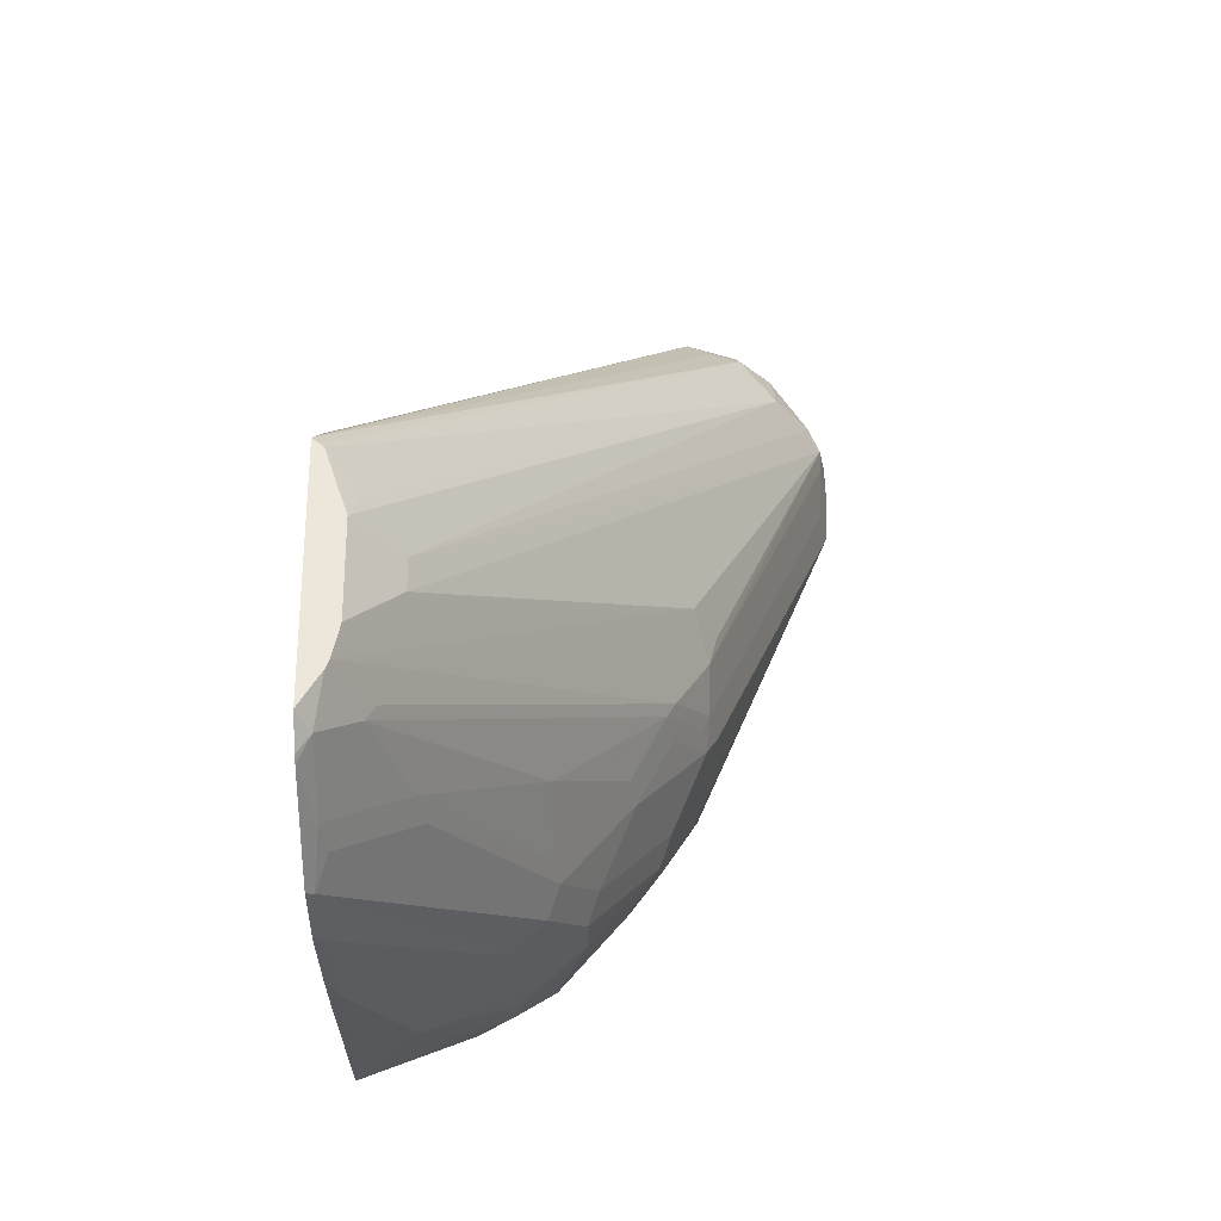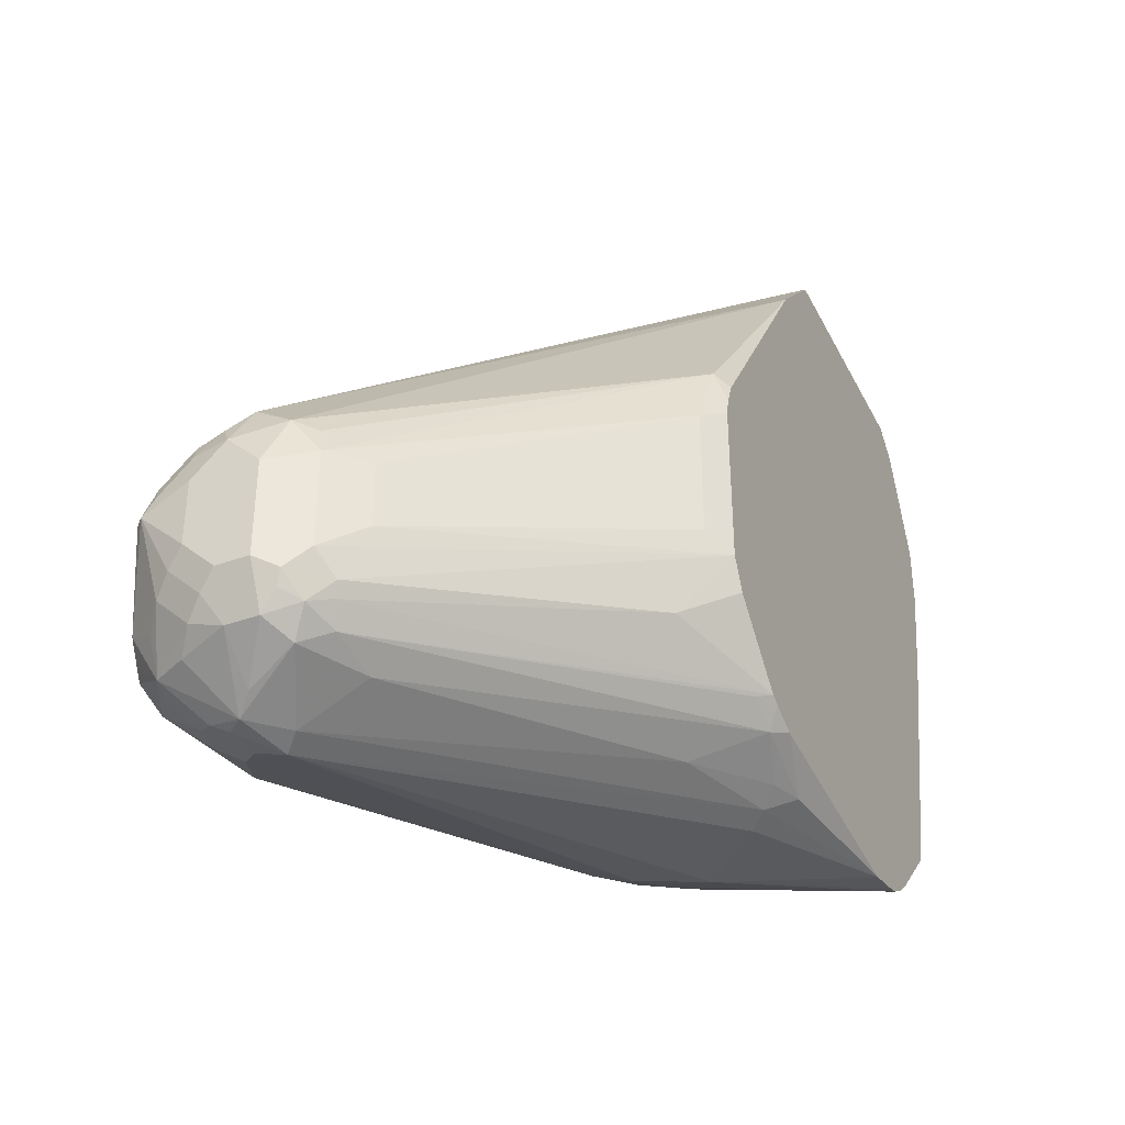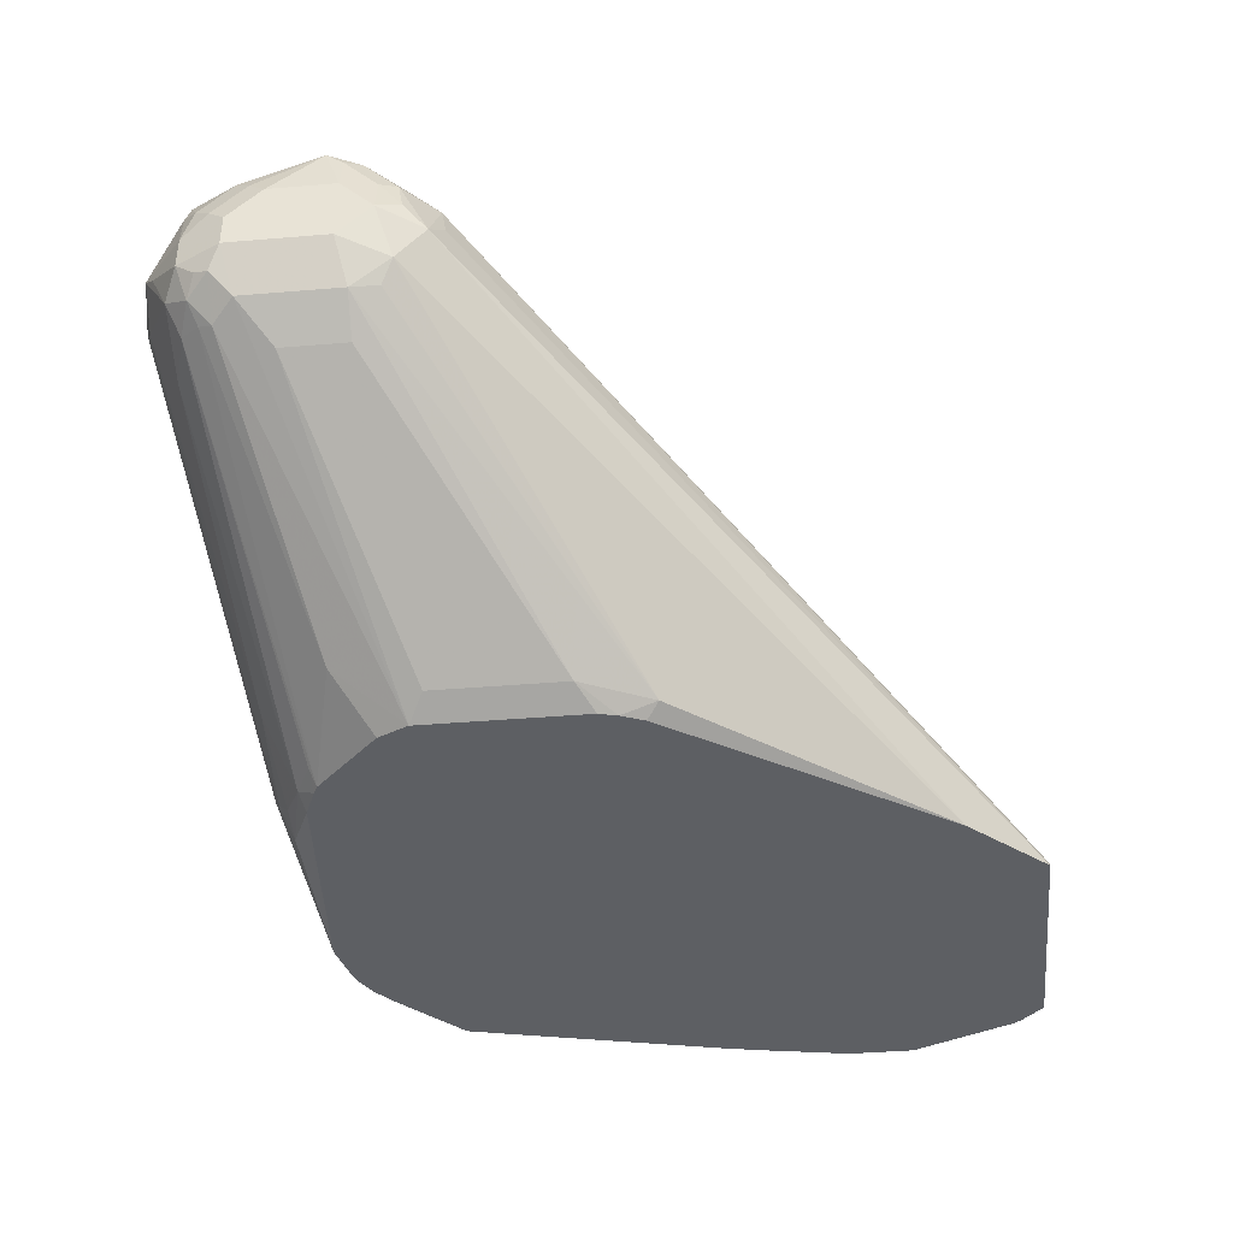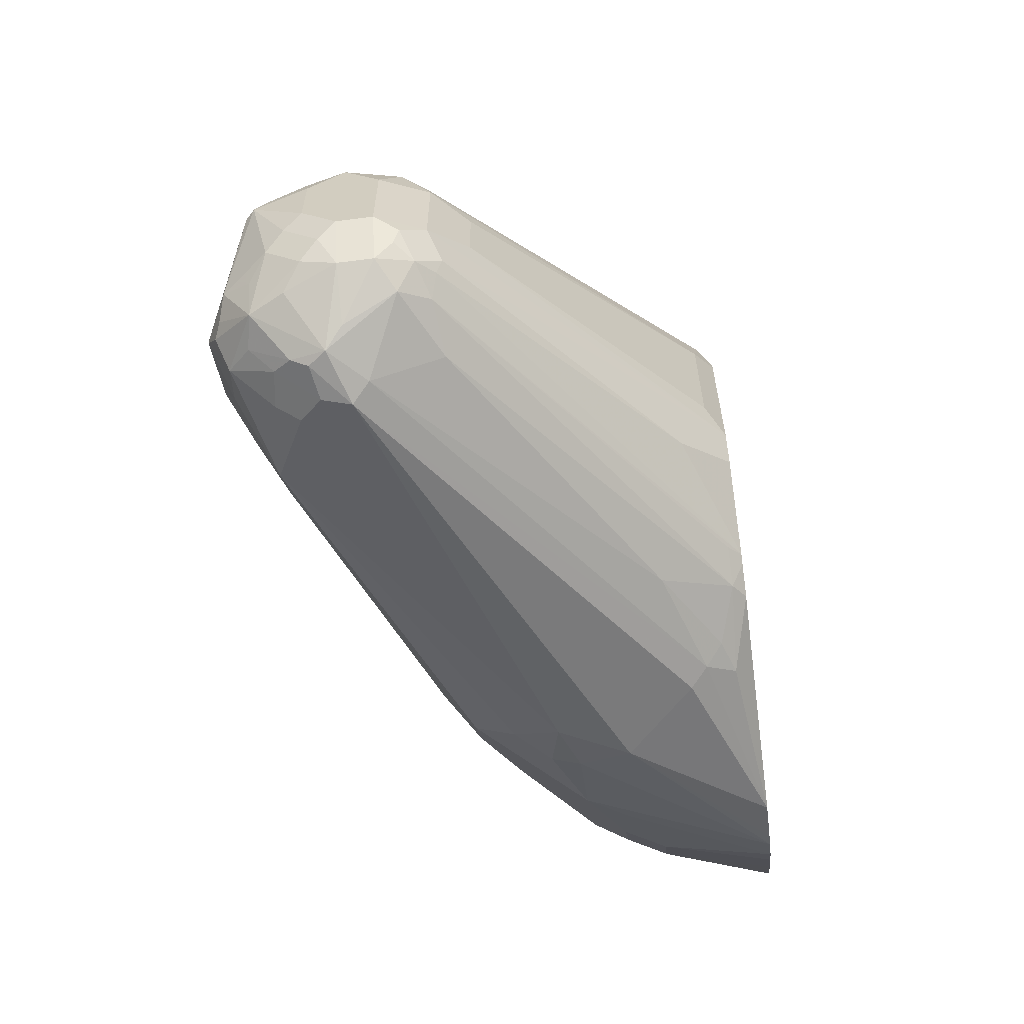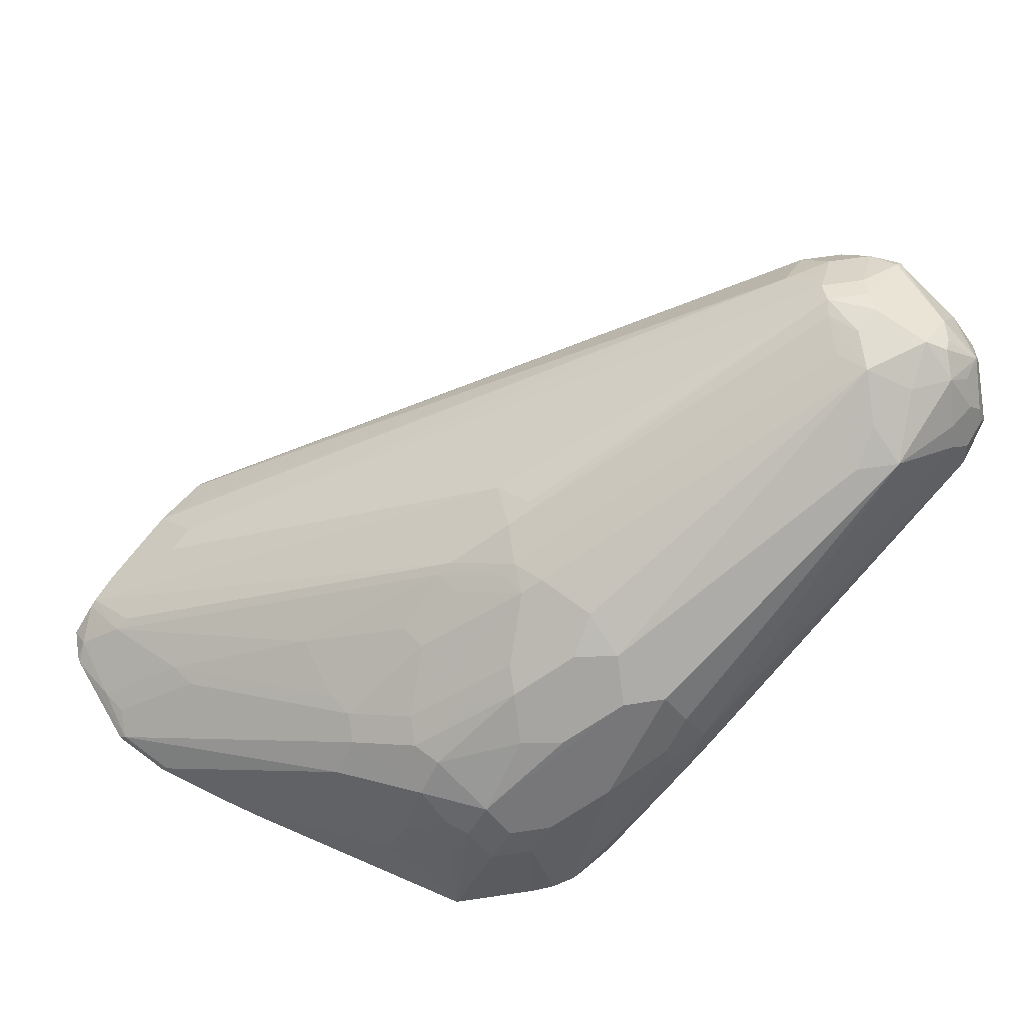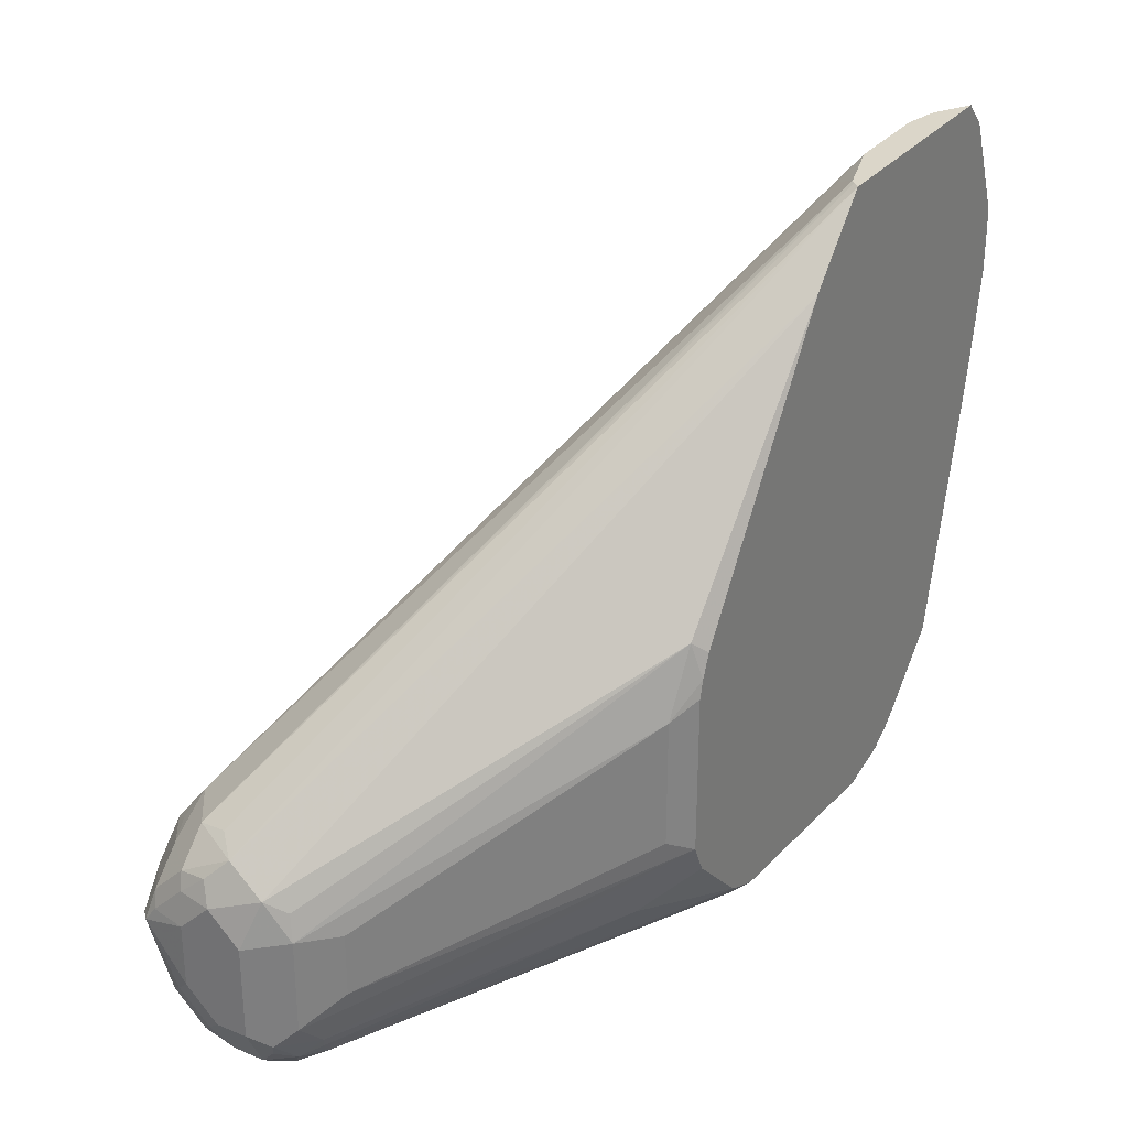
<metadata>
{"format":"obj","ext":"obj","renderer":"f3d","projection":"perspective","resolution":1024,"background":"white","views":[{"elev":52.8,"azim":-90.9,"up":"+Y"},{"elev":-38.1,"azim":114.5,"up":"+Y"},{"elev":-40.2,"azim":95.9,"up":"+Z"},{"elev":-62.9,"azim":97.4,"up":"+Y"},{"elev":68.7,"azim":-53.4,"up":"+Z"},{"elev":29.8,"azim":121.4,"up":"+Y"}]}
</metadata>
<code>
v 0.1007 -0.3368 0.2887
v 0.02365 -0.1227 0.2887
v 0.05589 -0.0322 0.2887
v 0.02365 -0.09258 0.2887
v 0.04329 -0.04579 0.2887
v 0.04528 -0.0428 0.2887
v 0.05282 -0.0415 0.2942
v 0.03774 -0.07167 0.2942
v 0.06793 -0.1019 0.3244
v 0.06541 -0.1157 0.3269
v 0.03523 -0.0855 0.2967
v 0.02515 -0.09557 0.2917
v 0.02515 -0.1257 0.2917
v 0.07044 -0.2162 0.352
v 0.08551 -0.2162 0.3671
v 0.09556 -0.2062 0.3721
v 0.09807 -0.1924 0.3696
v 0.1132 -0.1622 0.3696
v 0.06793 -0.0566 0.3093
v 0.07157 -0.0322 0.298
v 0.07546 -0.0322 0.2995
v 0.07546 -0.05846 0.3131
v 0.1811 -0.2093 0.4186
v 0.1735 -0.2075 0.4149
v 0.1434 -0.2075 0.3998
v 0.1408 -0.2212 0.4023
v 0.1107 -0.2363 0.3872
v 0.1861 -0.2514 0.4325
v 0.1559 -0.2665 0.4174
v 0.1961 -0.2866 0.4375
v 0.1761 -0.2917 0.4275
v 0.1459 -0.2766 0.4124
v 0.1006 -0.2464 0.3822
v 0.08551 -0.2615 0.3671
v 0.07044 -0.2615 0.3369
v 0.083 -0.2791 0.3546
v 0.06035 -0.2565 0.3168
v 0.03774 -0.1886 0.2942
v 0.06242 -0.2997 0.2887
v 0.07546 -0.2866 0.3319
v 0.08551 -0.2917 0.352
v 0.09807 -0.2942 0.3696
v 0.1006 -0.2615 0.3822
v 0.1308 -0.2917 0.3973
v 0.1735 -0.3244 0.4149
v 0.1434 -0.3093 0.3998
v 0.1132 -0.3244 0.3546
v 0.1434 -0.3394 0.3696
v 0.1308 -0.3369 0.352
v 0.1006 -0.3218 0.3369
v 0.08551 -0.3068 0.3369
v 0.09807 -0.3093 0.3546
v 0.07749 -0.3148 0.2887
v 0.03122 -0.165 0.2887
v 0.03499 -0.1831 0.2887
v 0.09256 -0.3298 0.2887
v 0.1107 -0.3429 0.2887
v 0.1735 -0.3545 0.3696
v 0.1761 -0.352 0.3822
v 0.1961 -0.3621 0.3772
v 0.1811 -0.3621 0.347
v 0.1163 -0.3445 0.2887
v 0.1354 -0.3491 0.2887
v 0.2585 -0.3329 0.2887
v 0.2414 -0.3404 0.2887
v 0.2112 -0.352 0.2967
v 0.2489 -0.3432 0.2942
v 0.2544 -0.335 0.2887
v 0.264 -0.3357 0.2942
v 0.4073 -0.3671 0.4023
v 0.3847 -0.3734 0.3998
v 0.264 -0.3583 0.3244
v 0.2263 -0.3526 0.3017
v 0.2188 -0.3583 0.3093
v 0.3847 -0.3885 0.43
v 0.4149 -0.3734 0.4149
v 0.4224 -0.3621 0.4073
v 0.4274 -0.3671 0.4224
v 0.4299 -0.3583 0.4149
v 0.4325 -0.352 0.4124
v 0.4174 -0.352 0.3973
v 0.4149 -0.3583 0.3998
v 0.3093 -0.3206 0.3093
v 0.2952 -0.2887 0.2887
v 0.4274 -0.342 0.4023
v 0.4375 -0.347 0.4224
v 0.4375 -0.347 0.4375
v 0.4375 -0.3017 0.4224
v 0.4274 -0.2967 0.4023
v 0.4299 -0.2791 0.4149
v 0.4375 -0.2866 0.4375
v 0.4274 -0.2665 0.4325
v 0.2037 -0.0679 0.2887
v 0.2942 -0.1886 0.2942
v 0.4249 -0.2841 0.4048
v 0.3067 -0.2212 0.2967
v 0.2931 -0.2048 0.2887
v 0.2887 -0.1941 0.2887
v 0.2952 -0.2132 0.2887
v 0.3067 -0.2816 0.2967
v 0.4124 -0.3269 0.3872
v 0.4124 -0.2967 0.3872
v 0.2887 -0.3027 0.2887
v 0.1709 -0.0322 0.2887
v 0.4174 -0.2615 0.4425
v 0.4149 -0.264 0.4564
v 0.168 -0.0322 0.2918
v 0.166 -0.0322 0.2936
v 0.1358 -0.0322 0.3028
v 0.1509 -0.04026 0.3068
v 0.3922 -0.2665 0.4727
v 0.1358 -0.05533 0.3219
v 0.3922 -0.2866 0.4884
v 0.3847 -0.2942 0.4941
v 0.1207 -0.05533 0.3219
v 0.09053 -0.0322 0.3028
v 0.2263 -0.2062 0.4275
v 0.2112 -0.2244 0.4337
v 0.2263 -0.2263 0.4375
v 0.3772 -0.2998 0.4941
v 0.3772 -0.3168 0.4979
v 0.3922 -0.3168 0.4979
v 0.362 -0.3319 0.4979
v 0.362 -0.3149 0.4941
v 0.2414 -0.2546 0.4488
v 0.1961 -0.2395 0.4337
v 0.1961 -0.2565 0.4375
v 0.1886 -0.2376 0.43
v 0.171 -0.2212 0.4174
v 0.1886 -0.3093 0.43
v 0.3243 -0.3545 0.4752
v 0.3445 -0.3495 0.4853
v 0.3394 -0.3696 0.4752
v 0.1886 -0.3394 0.4149
v 0.1911 -0.352 0.3973
v 0.3696 -0.3847 0.4601
v 0.3746 -0.3797 0.4702
v 0.3872 -0.3671 0.4878
v 0.3904 -0.3809 0.4677
v 0.3973 -0.3721 0.4777
v 0.396 -0.3847 0.4601
v 0.3941 -0.3885 0.4526
v 0.3797 -0.3897 0.4501
v 0.3776 -0.3918 0.4398
v 0.3772 -0.3923 0.4375
v 0.3998 -0.3885 0.4451
v 0.4111 -0.3696 0.4752
v 0.3973 -0.357 0.4928
v 0.3922 -0.347 0.4979
v 0.4036 -0.3545 0.4903
v 0.4124 -0.347 0.4878
v 0.4186 -0.3545 0.4752
v 0.4281 -0.347 0.4677
v 0.4281 -0.3621 0.4526
v 0.4337 -0.3545 0.4451
v 0.4337 -0.3394 0.4601
v 0.4375 -0.3319 0.4526
v 0.4337 -0.3093 0.4752
v 0.4375 -0.3017 0.4526
v 0.4274 -0.3671 0.4375
v 0.4186 -0.3696 0.4601
v 0.4073 -0.3828 0.4375
v 0.2112 -0.3621 0.3168
v 0.4337 -0.2866 0.4545
v 0.4337 -0.3017 0.4696
v 0.4299 -0.2942 0.4715
v 0.4299 -0.2791 0.4564
v 0.4325 -0.2766 0.4425
v 0.4149 -0.2791 0.4715
v 0.4073 -0.3017 0.4884
v 0.4299 -0.3093 0.479
v 0.4023 -0.3168 0.4928
v 0.3696 -0.3545 0.4903
v 0.3998 -0.3093 0.4941
v 0.3998 -0.2791 0.479
f 135 60 133
f 135 133 134
f 135 134 59
f 59 134 48
f 45 48 134
f 45 134 133
f 45 133 131
f 131 133 132
f 131 123 130
f 130 123 30
f 26 24 25
f 23 126 118
f 23 24 126
f 128 126 24
f 129 24 26
f 135 59 60
f 129 128 24
f 131 132 123
f 23 118 21
f 143 137 136
f 137 133 136
f 148 138 147
f 140 147 138
f 129 26 28
f 140 141 147
f 141 146 147
f 141 142 146
f 15 27 16
f 142 145 146
f 133 60 136
f 142 144 145
f 143 136 144
f 139 137 143
f 139 143 142
f 139 142 141
f 139 141 140
f 139 140 138
f 139 138 137
f 137 138 133
f 143 144 142
f 129 28 128
f 109 104 21
f 127 126 28
f 116 117 115
f 116 115 109
f 112 109 115
f 112 115 114
f 112 114 113
f 112 113 111
f 112 111 109
f 110 109 111
f 116 21 117
f 110 111 108
f 108 104 109
f 107 104 108
f 107 108 106
f 107 106 104
f 105 104 106
f 105 106 92
f 148 149 138
f 105 92 104
f 110 108 109
f 128 28 126
f 116 109 21
f 117 21 118
f 127 28 30
f 127 30 123
f 127 123 126
f 124 126 123
f 124 125 126
f 126 125 118
f 120 118 125
f 120 125 124
f 104 3 21
f 120 124 123
f 121 123 122
f 121 122 114
f 121 114 120
f 120 114 118
f 114 119 118
f 114 115 117
f 114 117 119
f 119 117 118
f 121 120 123
f 150 149 148
f 168 92 167
f 150 147 151
f 173 133 138
f 173 138 149
f 173 149 123
f 122 123 149
f 122 149 172
f 151 172 149
f 151 171 172
f 156 158 153
f 173 123 133
f 151 153 158
f 166 171 158
f 166 170 171
f 166 169 170
f 166 167 169
f 167 106 169
f 167 92 106
f 168 91 92
f 164 91 168
f 151 158 171
f 164 168 167
f 133 123 132
f 122 174 114
f 93 104 92
f 40 39 41
f 79 80 78
f 31 130 30
f 31 32 130
f 45 130 32
f 45 131 130
f 88 91 87
f 122 172 174
f 171 174 172
f 108 111 106
f 169 106 111
f 175 169 111
f 175 111 113
f 175 113 169
f 170 169 113
f 114 170 113
f 114 174 170
f 171 170 174
f 150 151 149
f 165 164 167
f 165 166 158
f 161 154 147
f 161 147 146
f 161 146 160
f 161 160 154
f 155 154 160
f 155 160 87
f 157 155 87
f 157 87 159
f 162 160 146
f 157 159 158
f 157 156 155
f 155 156 153
f 155 153 154
f 154 153 147
f 152 147 153
f 152 153 151
f 152 151 147
f 150 148 147
f 157 158 156
f 165 167 166
f 162 78 160
f 162 146 76
f 165 158 159
f 165 159 164
f 164 159 91
f 159 87 91
f 160 78 87
f 144 136 60
f 144 60 145
f 145 60 61
f 162 76 78
f 145 61 163
f 73 66 67
f 73 74 66
f 74 63 66
f 74 163 63
f 74 145 163
f 75 145 74
f 75 146 145
f 75 76 146
f 63 163 61
f 98 93 94
f 49 50 1
f 93 99 104
f 43 34 42
f 36 42 34
f 36 41 42
f 37 41 36
f 37 40 41
f 37 39 40
f 37 38 39
f 37 13 38
f 35 13 37
f 35 37 36
f 35 36 34
f 35 34 13
f 13 34 14
f 15 14 34
f 15 34 33
f 15 33 27
f 29 27 33
f 43 33 34
f 43 32 33
f 44 32 43
f 44 45 32
f 54 13 2
f 54 2 39
f 39 2 53
f 39 53 51
f 39 51 41
f 41 51 42
f 52 42 51
f 47 42 52
f 29 33 32
f 47 52 51
f 47 50 49
f 47 49 48
f 47 48 45
f 47 45 42
f 44 43 42
f 46 44 42
f 46 42 45
f 46 45 44
f 47 51 50
f 29 32 31
f 29 31 30
f 29 30 28
f 10 12 15
f 15 12 14
f 12 13 14
f 12 4 13
f 5 4 12
f 8 5 12
f 11 8 12
f 11 12 10
f 10 15 16
f 11 10 8
f 8 9 7
f 8 7 5
f 6 5 7
f 6 7 3
f 6 3 5
f 5 3 4
f 98 99 93
f 2 3 1
f 8 10 9
f 54 38 13
f 10 16 17
f 9 17 18
f 29 28 27
f 27 28 26
f 27 26 16
f 17 16 26
f 17 26 18
f 18 26 25
f 18 25 24
f 18 24 19
f 9 10 17
f 22 19 24
f 22 23 21
f 22 21 19
f 20 19 21
f 20 21 3
f 20 3 7
f 20 7 19
f 9 19 7
f 9 18 19
f 22 24 23
f 55 38 54
f 4 3 2
f 55 54 39
f 90 89 95
f 90 95 94
f 90 94 93
f 90 93 92
f 90 92 91
f 90 91 88
f 90 88 89
f 88 85 89
f 86 85 88
f 86 88 87
f 86 87 78
f 86 78 80
f 86 80 85
f 81 85 80
f 81 84 85
f 81 83 84
f 81 82 83
f 95 89 94
f 96 94 89
f 97 94 96
f 97 98 94
f 55 39 38
f 3 99 1
f 64 1 99
f 103 84 83
f 103 83 64
f 103 64 84
f 84 64 99
f 101 85 84
f 82 64 83
f 101 102 85
f 96 89 102
f 96 102 101
f 100 96 101
f 100 101 84
f 100 84 96
f 96 84 99
f 97 96 99
f 97 99 98
f 102 89 85
f 70 64 82
f 104 99 3
f 77 82 81
f 63 1 64
f 57 1 63
f 62 57 63
f 62 63 61
f 62 61 57
f 58 57 61
f 77 70 82
f 58 60 59
f 65 63 64
f 58 59 48
f 49 57 48
f 49 1 57
f 50 56 1
f 50 51 56
f 56 51 53
f 56 53 1
f 53 2 1
f 4 2 13
f 58 48 57
f 65 66 63
f 58 61 60
f 68 67 65
f 65 67 66
f 77 80 79
f 77 79 78
f 77 78 76
f 77 76 70
f 71 70 76
f 71 76 75
f 72 71 75
f 72 75 74
f 77 81 80
f 72 73 67
f 72 67 71
f 71 67 70
f 69 70 67
f 69 64 70
f 68 65 64
f 68 64 69
f 68 69 67
f 72 74 73

</code>
